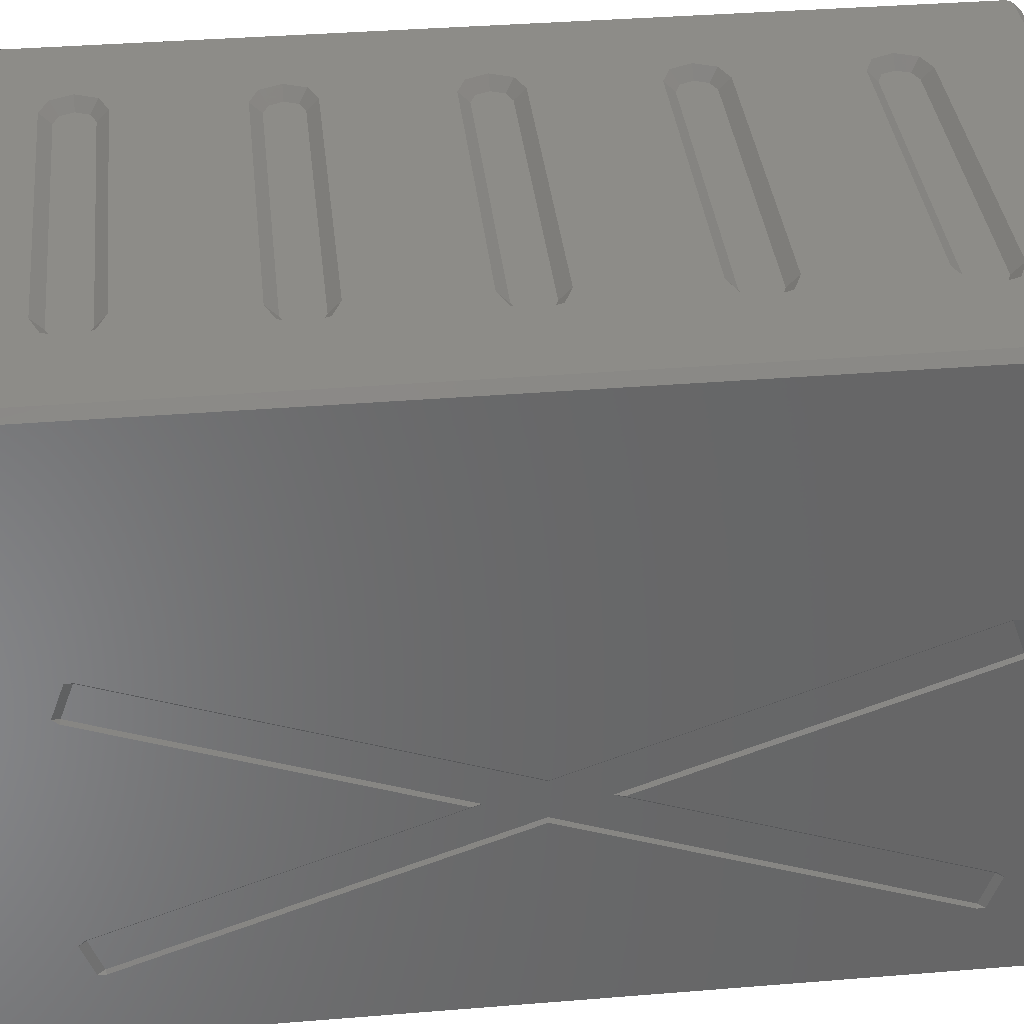
<metadata>
{"format":"stl","ext":"stl","renderer":"f3d","projection":"perspective","resolution":1024,"background":"white","views":[{"elev":36.3,"azim":-96.1,"up":"+Z"}]}
</metadata>
<code>
# stl→obj: 392 verts, 780 faces
v -0.1792 -0.295 0.4038
v -0.1792 0.295 0.3668
v -0.1792 -0.295 0.3151
v -0.1792 0.295 0.4038
v -0.17 -0.2988 0.4092
v -0.1727 -0.2977 0.4092
v -0.17 -0.3042 0.4038
v 0.1792 0.295 0.4038
v 0.1765 0.3015 0.3673
v 0.1765 0.3015 0.4038
v 0.1792 0.295 0.3668
v 0.17 -0.2988 0.4092
v 0.17 -0.3042 0.4038
v 0.17 0.3042 0.4038
v 0.1727 0.2977 0.4092
v -0.1738 0.295 0.4092
v -0.1738 -0.295 0.4092
v -0.1765 -0.3015 0.4038
v 0.1738 -0.295 0.4092
v 0.1727 -0.2977 0.4092
v 0.1792 -0.295 0.4038
v -0.17 0.3042 0.4038
v -0.1765 0.3015 0.4038
v -0.1727 0.2977 0.4092
v 0.1738 0.295 0.4092
v -0.17 0.3042 0.3676
v -0.1765 0.3015 0.3673
v 0.17 0.3042 0.3676
v -0.17 0.2988 0.4092
v -0.1765 -0.3015 0.3146
v -0.17 -0.3042 0.3143
v 0.17 -0.3042 0.3143
v 0.1792 -0.295 0.3151
v 0.1765 -0.3015 0.3146
v 0.1765 -0.3015 0.4038
v 0.115 -0.1184 0.4092
v 0.1184 -0.22 0.4092
v 0.1184 -0.11 0.4092
v 0.115 -0.2116 0.4092
v 0.113 -0.123 0.4092
v 0.113 -0.207 0.4092
v 0.1084 -0.125 0.4092
v 0.1084 -0.205 0.4092
v 0.1 -0.1284 0.4092
v 0.1 -0.2016 0.4092
v -0.1 -0.1284 0.4092
v -0.1 -0.2016 0.4092
v -0.1084 -0.125 0.4092
v -0.1084 -0.205 0.4092
v -0.113 -0.123 0.4092
v -0.113 -0.207 0.4092
v -0.115 -0.1184 0.4092
v -0.115 -0.2116 0.4092
v -0.1184 -0.11 0.4092
v -0.1184 -0.22 0.4092
v 0.115 -0.008395 0.4092
v 0.1184 0 0.4092
v 0.115 -0.1016 0.4092
v 0.113 -0.01304 0.4092
v 0.113 -0.09696 0.4092
v 0.1084 -0.01496 0.4092
v 0.1084 -0.09504 0.4092
v 0.1 -0.01843 0.4092
v 0.1 -0.09156 0.4092
v -0.1 -0.01843 0.4092
v -0.1 -0.09156 0.4092
v -0.1084 -0.01496 0.4092
v -0.1084 -0.09504 0.4092
v -0.113 -0.01304 0.4092
v -0.113 -0.09696 0.4092
v -0.115 -0.008395 0.4092
v -0.115 -0.1016 0.4092
v -0.1184 0 0.4092
v 0.115 0.1016 0.4092
v 0.1184 0.11 0.4092
v 0.115 0.008395 0.4092
v 0.113 0.09696 0.4092
v 0.113 0.01304 0.4092
v 0.1084 0.09504 0.4092
v 0.1084 0.01496 0.4092
v 0.1 0.09156 0.4092
v 0.1 0.01843 0.4092
v -0.1 0.09156 0.4092
v -0.1 0.01843 0.4092
v -0.1084 0.09504 0.4092
v -0.1084 0.01496 0.4092
v -0.113 0.09696 0.4092
v -0.113 0.01304 0.4092
v -0.115 0.1016 0.4092
v -0.115 0.008395 0.4092
v -0.1184 0.11 0.4092
v 0.115 0.2116 0.4092
v 0.1184 0.22 0.4092
v 0.115 0.1184 0.4092
v 0.113 0.207 0.4092
v 0.113 0.123 0.4092
v 0.1084 0.205 0.4092
v 0.1084 0.125 0.4092
v 0.1 0.2016 0.4092
v 0.1 0.1284 0.4092
v -0.1 0.2016 0.4092
v -0.1 0.1284 0.4092
v -0.1084 0.205 0.4092
v -0.1084 0.125 0.4092
v -0.113 0.207 0.4092
v -0.113 0.123 0.4092
v -0.115 0.2116 0.4092
v -0.115 0.1184 0.4092
v -0.1184 0.22 0.4092
v 0.17 0.2988 0.4092
v 0.113 0.233 0.4092
v 0.115 0.2284 0.4092
v 0.1084 0.235 0.4092
v 0.1 0.2384 0.4092
v -0.1 0.2384 0.4092
v -0.115 0.2284 0.4092
v -0.113 0.233 0.4092
v -0.1084 0.235 0.4092
v 0.115 -0.2284 0.4092
v 0.113 -0.233 0.4092
v 0.1084 -0.235 0.4092
v 0.1 -0.2384 0.4092
v -0.1 -0.2384 0.4092
v -0.1084 -0.235 0.4092
v -0.113 -0.233 0.4092
v -0.115 -0.2284 0.4092
v 0.1715 -0.2965 0.315
v 0.1742 -0.29 0.3156
v 0.1742 0.29 0.3663
v 0.165 -0.2992 0.3148
v -0.165 -0.2992 0.3148
v -0.1715 -0.2965 0.315
v -0.1742 -0.29 0.3156
v 0.1715 0.2965 0.3669
v 0.165 0.2992 0.3671
v -0.165 0.2992 0.3671
v -0.1715 0.2965 0.3669
v -0.1742 0.29 0.3663
v -0.13 -0.315 0.28
v -0.126 -0.2992 0.295
v -0.13 -0.2992 0.28
v -0.126 -0.315 0.295
v 0.115 -0.315 0.254
v 0.11 -0.31 0.2527
v 0.115 -0.2992 0.254
v 0.1 -0.315 0.25
v 0.1 -0.31 0.25
v 0.11 -0.2992 0.2527
v -0.126 -0.315 0.265
v -0.126 -0.2992 0.265
v 0.126 -0.315 0.265
v 0.126 -0.2992 0.265
v 0.09 -0.31 0.25
v -0.09 -0.31 0.25
v 0.09 -0.2992 0.25
v -0.1 -0.315 0.25
v -0.1 -0.31 0.25
v -0.09 -0.2992 0.25
v -0.115 -0.2992 0.306
v -0.115 -0.315 0.306
v -0.1 -0.315 0.31
v 0.1 -0.315 0.31
v 0.115 -0.315 0.306
v 0.126 -0.315 0.295
v -0.115 -0.315 0.254
v 0.13 -0.315 0.28
v -0.1 -0.2992 0.31
v 0.1 -0.2992 0.31
v 0.13 -0.2992 0.28
v 0.126 -0.2992 0.295
v -0.115 -0.2992 0.254
v -0.11 -0.31 0.2527
v -0.11 -0.2992 0.2527
v 0.115 -0.2992 0.306
v 0.11 -0.2992 0.17
v 0.11 -0.31 0.17
v -0.09 -0.31 0.19
v -0.11 -0.31 0.17
v 0.09 -0.31 0.19
v -0.11 -0.2992 0.17
v -0.09 -0.2992 0.19
v 0.09 -0.2992 0.19
v -0.13 0.2992 0.28
v -0.126 0.315 0.295
v -0.13 0.315 0.28
v -0.126 0.2992 0.295
v 0.11 0.31 0.2527
v 0.115 0.2992 0.254
v 0.11 0.2992 0.2527
v 0.115 0.315 0.254
v 0.1 0.315 0.25
v 0.1 0.31 0.25
v -0.126 0.2992 0.265
v -0.126 0.315 0.265
v 0.126 0.2992 0.265
v 0.126 0.315 0.265
v 0.09 0.2992 0.25
v -0.09 0.2992 0.25
v 0.09 0.31 0.25
v -0.09 0.31 0.25
v -0.1 0.315 0.25
v -0.1 0.31 0.25
v -0.115 0.315 0.306
v -0.115 0.2992 0.306
v -0.1 0.2992 0.31
v -0.1 0.315 0.31
v 0.1 0.2992 0.31
v 0.1 0.315 0.31
v 0.126 0.2992 0.295
v 0.13 0.315 0.28
v 0.126 0.315 0.295
v 0.13 0.2992 0.28
v -0.115 0.2992 0.254
v -0.115 0.315 0.254
v -0.11 0.2992 0.2527
v -0.11 0.31 0.2527
v 0.115 0.2992 0.306
v 0.115 0.315 0.306
v 0.11 0.31 0.17
v 0.11 0.2992 0.17
v -0.11 0.2992 0.17
v -0.11 0.31 0.17
v 0.09 0.31 0.19
v -0.09 0.31 0.19
v 0.09 0.2992 0.19
v -0.09 0.2992 0.19
v 0.1715 -0.2965 0.006173
v 0.1688 -0.29 0.0007612
v 0.1742 -0.29 0.006173
v -0.1742 0.2402 0.07653
v -0.1742 0.2433 0.2263
v -0.1742 0.2433 0.07367
v -0.1742 0.2402 0.2235
v -0.1742 0.2395 0.07712
v -0.1742 0.2395 0.2229
v -0.1742 0.1829 0.09771
v -0.1742 0.1829 0.2023
v -0.1742 0.03928 0.15
v -0.1742 0.29 0.006173
v -0.1742 0.2414 0.06847
v -0.1742 0.2354 0.05209
v -0.1742 0.2312 0.05191
v -0.1742 0.2303 0.05187
v -0.1742 -0.2303 0.05187
v -0.1742 0 0.1357
v -0.1742 -0.29 0.006173
v -0.1742 -0.2312 0.05191
v -0.1742 -0.2433 0.07367
v -0.1742 -0.2433 0.2263
v -0.1742 -0.2414 0.06847
v -0.1742 -0.2354 0.05209
v -0.1742 0.2354 0.2479
v -0.1742 0.2312 0.2481
v -0.1742 0.2303 0.2481
v -0.1742 0 0.1643
v -0.1742 -0.2303 0.2481
v -0.1742 -0.2312 0.2481
v -0.1742 -0.2354 0.2479
v -0.1742 -0.1829 0.09771
v -0.1742 -0.1829 0.2023
v -0.1742 -0.03928 0.15
v -0.1742 -0.2395 0.07712
v -0.1742 -0.2395 0.2229
v -0.1742 -0.2402 0.07653
v -0.1742 -0.2402 0.2235
v 0.1742 0.2402 0.2235
v 0.1742 0.2433 0.07367
v 0.1742 0.2433 0.2263
v 0.1742 0.2402 0.07653
v 0.1742 0.2395 0.2229
v 0.1742 0.2395 0.07712
v 0.1742 0.1829 0.2023
v 0.1742 0.1829 0.09771
v 0.1742 0.03928 0.15
v 0.1742 0.29 0.006173
v 0.1742 0.2354 0.2479
v 0.1742 0.2312 0.2481
v 0.1742 0.2303 0.2481
v 0.1742 0 0.1643
v 0.1742 -0.2303 0.2481
v 0.1742 -0.2312 0.2481
v 0.1742 -0.2433 0.2263
v 0.1742 -0.2354 0.2479
v 0.1742 0.2414 0.06847
v 0.1742 0.2354 0.05209
v 0.1742 0.2312 0.05191
v 0.1742 0.2303 0.05187
v 0.1742 -0.2303 0.05187
v 0.1742 0 0.1357
v 0.1742 -0.2312 0.05191
v 0.1742 -0.2354 0.05209
v 0.1742 -0.2414 0.06847
v 0.1742 -0.2433 0.07367
v 0.1742 -0.1829 0.2023
v 0.1742 -0.1829 0.09771
v 0.1742 -0.03928 0.15
v 0.1742 -0.2395 0.2229
v 0.1742 -0.2395 0.07712
v 0.1742 -0.2402 0.2235
v 0.1742 -0.2402 0.07653
v -0.165 0.2992 0.006173
v -0.1715 0.2965 0.006173
v -0.165 -0.2992 0.006173
v 0.165 -0.2992 0.006173
v -0.1688 0.29 0.0007612
v -0.1715 -0.2965 0.006173
v 0.165 0.2992 0.006173
v 0.1715 0.2965 0.006173
v 0.165 -0.2938 0.0007612
v -0.1677 -0.2927 0.0007612
v -0.1688 -0.29 0.0007612
v 0.165 0.2938 0.0007612
v -0.165 0.2938 0.0007612
v -0.1677 0.2927 0.0007612
v -0.165 -0.2938 0.0007612
v 0.1677 -0.2927 0.0007612
v 0.1688 0.29 0.0007612
v 0.1677 0.2927 0.0007612
v 0.1 -0.2085 0.4023
v -0.1081 -0.2281 0.4023
v -0.1115 -0.22 0.4023
v 0.1115 -0.22 0.4023
v 0.1081 -0.2119 0.4023
v -0.1081 -0.2119 0.4023
v -0.1 -0.2315 0.4023
v 0.1 -0.2315 0.4023
v 0.1081 -0.2281 0.4023
v -0.1 -0.2085 0.4023
v 0.1 -0.09852 0.4023
v -0.1081 -0.1181 0.4023
v -0.1115 -0.11 0.4023
v 0.1115 -0.11 0.4023
v 0.1081 -0.1019 0.4023
v -0.1081 -0.1019 0.4023
v -0.1 -0.1215 0.4023
v 0.1 -0.1215 0.4023
v 0.1081 -0.1181 0.4023
v -0.1 -0.09852 0.4023
v -0.1 0.01148 0.4023
v 0.1 0.01148 0.4023
v 0.1 -0.01148 0.4023
v -0.1 -0.01148 0.4023
v -0.1081 0.008118 0.4023
v -0.1115 0 0.4023
v 0.1115 0 0.4023
v -0.1081 -0.008118 0.4023
v 0.1081 0.008118 0.4023
v 0.1081 -0.008118 0.4023
v 0.1 0.1215 0.4023
v -0.1081 0.1019 0.4023
v -0.1115 0.11 0.4023
v 0.1115 0.11 0.4023
v 0.1081 0.1181 0.4023
v -0.1081 0.1181 0.4023
v -0.1 0.09852 0.4023
v 0.1 0.09852 0.4023
v 0.1081 0.1019 0.4023
v -0.1 0.1215 0.4023
v 0.1 0.2315 0.4023
v -0.1081 0.2119 0.4023
v -0.1115 0.22 0.4023
v 0.1115 0.22 0.4023
v 0.1081 0.2281 0.4023
v -0.1081 0.2281 0.4023
v -0.1 0.2085 0.4023
v 0.1 0.2085 0.4023
v 0.1081 0.2119 0.4023
v -0.1 0.2315 0.4023
v 0.1723 0.2389 0.2247
v 0.1723 -0.03357 0.15
v 0.1723 -0.2389 0.07528
v 0.1723 0.231 0.2463
v 0.1723 0 0.1622
v 0.1723 0.03357 0.15
v 0.1723 -0.231 0.05371
v 0.1723 0 0.1378
v 0.1723 0.231 0.05371
v 0.1723 0.2389 0.07528
v 0.1723 -0.231 0.2463
v 0.1723 -0.2389 0.2247
v -0.1723 0.231 0.2463
v -0.1723 0 0.1622
v -0.1723 -0.03357 0.15
v -0.1723 -0.2389 0.07528
v -0.1723 -0.231 0.05371
v -0.1723 0.2389 0.2247
v -0.1723 0.03357 0.15
v -0.1723 0 0.1378
v -0.1723 0.231 0.05371
v -0.1723 0.2389 0.07528
v -0.1723 -0.231 0.2463
v -0.1723 -0.2389 0.2247
f 1 2 3
f 2 1 4
f 5 6 7
f 8 9 10
f 9 8 11
f 7 12 5
f 12 7 13
f 10 14 15
f 1 16 4
f 16 1 17
f 6 1 18
f 19 20 21
f 22 23 24
f 23 4 24
f 8 15 25
f 26 23 22
f 23 26 27
f 10 28 14
f 28 10 9
f 22 24 29
f 18 3 30
f 3 18 1
f 24 4 16
f 10 15 8
f 31 13 7
f 13 31 32
f 21 11 8
f 11 21 33
f 17 1 6
f 19 8 25
f 8 19 21
f 13 34 35
f 34 13 32
f 35 33 21
f 33 35 34
f 36 37 38
f 36 39 37
f 40 39 36
f 40 41 39
f 42 41 40
f 42 43 41
f 44 43 42
f 44 45 43
f 46 45 44
f 46 47 45
f 48 47 46
f 48 49 47
f 50 49 48
f 50 51 49
f 52 51 50
f 52 53 51
f 54 53 52
f 53 54 55
f 56 38 57
f 56 58 38
f 59 58 56
f 59 60 58
f 61 60 59
f 61 62 60
f 63 62 61
f 63 64 62
f 65 64 63
f 65 66 64
f 67 66 65
f 67 68 66
f 69 68 67
f 69 70 68
f 71 70 69
f 71 72 70
f 73 72 71
f 72 73 54
f 74 57 75
f 74 76 57
f 77 76 74
f 77 78 76
f 79 78 77
f 79 80 78
f 81 80 79
f 81 82 80
f 83 82 81
f 83 84 82
f 85 84 83
f 85 86 84
f 87 86 85
f 87 88 86
f 89 88 87
f 89 90 88
f 91 90 89
f 90 91 73
f 92 75 93
f 92 94 75
f 95 94 92
f 95 96 94
f 97 96 95
f 97 98 96
f 99 98 97
f 99 100 98
f 101 100 99
f 101 102 100
f 103 102 101
f 103 104 102
f 105 104 103
f 105 106 104
f 107 106 105
f 107 108 106
f 109 108 107
f 108 109 91
f 110 25 15
f 25 57 19
f 25 110 111
f 38 19 57
f 25 93 75
f 25 112 93
f 25 111 112
f 110 113 111
f 110 114 113
f 110 115 114
f 16 91 109
f 91 16 73
f 17 73 16
f 116 16 109
f 117 16 116
f 16 117 29
f 118 29 117
f 115 29 118
f 29 115 110
f 25 75 57
f 37 19 38
f 119 19 37
f 120 19 119
f 12 19 120
f 19 12 20
f 121 12 120
f 122 12 121
f 123 12 122
f 123 5 12
f 124 5 123
f 125 5 124
f 17 125 126
f 17 126 55
f 73 17 54
f 16 29 24
f 54 17 55
f 125 17 5
f 5 17 6
f 12 13 20
f 28 22 14
f 22 28 26
f 4 27 2
f 27 4 23
f 6 18 7
f 30 7 18
f 7 30 31
f 20 13 35
f 21 20 35
f 14 29 110
f 29 14 22
f 14 110 15
f 127 33 34
f 33 128 11
f 129 11 128
f 33 127 128
f 32 127 34
f 32 130 127
f 32 131 130
f 31 131 32
f 31 132 131
f 30 132 31
f 132 3 133
f 3 132 30
f 134 11 129
f 11 134 9
f 134 28 9
f 135 28 134
f 136 28 135
f 136 26 28
f 137 26 136
f 2 137 138
f 137 27 26
f 133 3 138
f 2 138 3
f 137 2 27
f 139 140 141
f 140 139 142
f 143 144 145
f 146 144 143
f 144 146 147
f 145 144 148
f 149 141 150
f 141 149 139
f 151 145 152
f 145 151 143
f 146 153 147
f 153 154 155
f 146 154 153
f 156 154 146
f 154 156 157
f 155 154 158
f 142 159 140
f 159 142 160
f 156 161 160
f 161 156 162
f 156 160 142
f 146 162 156
f 156 142 139
f 162 146 163
f 156 139 149
f 163 146 164
f 156 149 165
f 164 146 166
f 166 146 151
f 151 146 143
f 159 161 167
f 161 159 160
f 167 162 168
f 162 167 161
f 164 169 170
f 169 164 166
f 165 150 171
f 150 165 149
f 156 172 157
f 165 172 156
f 171 172 165
f 172 171 173
f 168 163 174
f 163 168 162
f 163 170 174
f 170 163 164
f 166 152 169
f 152 166 151
f 144 175 148
f 175 144 176
f 157 177 154
f 172 177 157
f 177 178 179
f 178 177 172
f 153 179 147
f 179 144 147
f 179 176 144
f 176 179 178
f 178 175 176
f 175 178 180
f 178 173 180
f 173 178 172
f 181 179 182
f 179 181 177
f 154 181 158
f 181 154 177
f 179 155 182
f 155 179 153
f 183 184 185
f 184 183 186
f 187 188 189
f 188 187 190
f 191 187 192
f 187 191 190
f 193 185 194
f 185 193 183
f 195 190 196
f 190 195 188
f 197 198 199
f 199 191 192
f 200 199 198
f 199 200 191
f 201 200 202
f 200 201 191
f 186 203 184
f 203 186 204
f 203 205 206
f 205 203 204
f 206 207 208
f 207 206 205
f 209 210 211
f 210 209 212
f 213 194 214
f 194 213 193
f 215 213 216
f 216 201 202
f 216 214 201
f 214 216 213
f 208 217 218
f 217 208 207
f 217 211 218
f 211 217 209
f 191 208 218
f 208 191 206
f 191 218 211
f 201 206 191
f 191 211 210
f 206 201 203
f 191 210 196
f 203 201 184
f 191 196 190
f 184 201 185
f 185 201 194
f 194 201 214
f 212 196 210
f 196 212 195
f 189 219 187
f 219 189 220
f 221 219 220
f 219 221 222
f 192 223 199
f 187 223 192
f 223 219 224
f 219 223 187
f 200 224 202
f 224 216 202
f 224 222 216
f 222 224 219
f 221 216 222
f 216 221 215
f 224 225 223
f 225 224 226
f 198 224 200
f 224 198 226
f 225 199 223
f 199 225 197
f 227 228 229
f 230 231 232
f 230 233 231
f 234 233 230
f 234 235 233
f 236 235 234
f 236 237 235
f 237 236 238
f 231 239 232
f 239 240 232
f 239 241 240
f 239 242 241
f 239 243 242
f 244 243 239
f 243 244 245
f 246 244 239
f 244 246 247
f 248 246 249
f 250 246 248
f 251 246 250
f 247 246 251
f 239 231 138
f 252 138 231
f 253 138 252
f 254 138 253
f 255 138 254
f 256 138 255
f 133 256 257
f 133 257 258
f 256 133 138
f 249 133 258
f 133 249 246
f 259 260 261
f 262 260 259
f 262 263 260
f 264 263 262
f 264 265 263
f 248 265 264
f 265 248 249
f 266 267 268
f 266 269 267
f 270 269 266
f 270 271 269
f 272 271 270
f 272 273 271
f 273 272 274
f 129 268 275
f 129 276 268
f 129 277 276
f 129 278 277
f 129 279 278
f 129 280 279
f 128 280 129
f 280 128 281
f 229 282 128
f 283 128 282
f 281 128 283
f 267 275 268
f 284 275 267
f 285 275 284
f 286 275 285
f 287 275 286
f 288 287 289
f 287 288 275
f 229 288 290
f 229 290 291
f 288 229 275
f 292 229 291
f 293 229 292
f 282 229 293
f 294 295 296
f 297 295 294
f 297 298 295
f 299 298 297
f 299 300 298
f 282 300 299
f 300 282 293
f 301 137 136
f 137 301 302
f 131 167 130
f 131 159 167
f 131 140 159
f 131 141 140
f 131 150 141
f 171 180 173
f 150 180 171
f 131 180 150
f 180 303 175
f 303 180 131
f 168 130 167
f 174 130 168
f 170 130 174
f 169 130 170
f 152 130 169
f 175 145 148
f 175 152 145
f 175 130 152
f 175 304 130
f 304 175 303
f 181 155 158
f 155 181 182
f 305 239 302
f 306 131 132
f 131 306 303
f 132 246 306
f 246 132 133
f 135 207 136
f 135 217 207
f 135 209 217
f 135 212 209
f 307 212 135
f 188 220 189
f 195 220 188
f 212 307 195
f 220 307 221
f 195 307 220
f 205 136 207
f 204 136 205
f 186 136 204
f 183 136 186
f 301 183 193
f 221 213 215
f 221 193 213
f 301 193 221
f 183 301 136
f 301 221 307
f 225 198 197
f 198 225 226
f 129 308 134
f 308 129 275
f 227 304 309
f 127 229 128
f 229 127 227
f 310 306 311
f 227 130 304
f 130 227 127
f 138 302 239
f 302 138 137
f 312 301 307
f 301 312 313
f 314 302 313
f 307 134 308
f 134 307 135
f 313 302 301
f 315 306 310
f 308 312 307
f 309 228 316
f 311 228 309
f 228 311 317
f 317 312 318
f 311 309 315
f 305 317 311
f 311 315 310
f 317 305 312
f 312 305 313
f 313 305 314
f 305 302 314
f 306 246 311
f 311 239 305
f 239 311 246
f 229 317 275
f 317 229 228
f 227 309 316
f 317 318 308
f 275 317 308
f 315 304 303
f 304 315 309
f 303 306 315
f 227 316 228
f 318 312 308
f 43 45 319
f 126 320 321
f 320 126 125
f 119 37 322
f 323 39 41
f 39 323 322
f 323 43 319
f 43 323 41
f 53 324 51
f 324 53 321
f 321 53 55
f 123 325 124
f 121 326 122
f 327 119 322
f 119 327 120
f 324 49 51
f 49 324 328
f 328 47 49
f 320 124 325
f 124 320 125
f 126 321 55
f 328 45 47
f 45 328 319
f 37 39 322
f 326 123 122
f 123 326 325
f 323 327 322
f 319 327 323
f 319 326 327
f 328 326 319
f 328 325 326
f 324 325 328
f 324 320 325
f 320 324 321
f 327 121 120
f 121 327 326
f 62 64 329
f 52 330 331
f 330 52 50
f 36 38 332
f 333 58 60
f 58 333 332
f 62 333 60
f 333 62 329
f 72 334 70
f 334 72 331
f 331 72 54
f 46 335 48
f 42 336 44
f 337 36 332
f 36 337 40
f 68 334 338
f 334 68 70
f 338 66 68
f 330 48 335
f 48 330 50
f 52 331 54
f 338 64 66
f 64 338 329
f 38 58 332
f 336 46 44
f 46 336 335
f 333 337 332
f 329 337 333
f 329 336 337
f 338 336 329
f 338 335 336
f 334 335 338
f 334 330 335
f 330 334 331
f 337 42 40
f 42 337 336
f 339 82 84
f 82 339 340
f 341 65 63
f 65 341 342
f 90 343 88
f 343 90 344
f 56 57 345
f 61 341 63
f 80 82 340
f 344 90 73
f 71 346 344
f 346 71 69
f 339 84 86
f 65 342 67
f 346 67 342
f 67 346 69
f 71 344 73
f 343 86 88
f 86 343 339
f 57 76 345
f 347 348 345
f 340 348 347
f 340 341 348
f 339 341 340
f 339 342 341
f 343 342 339
f 343 346 342
f 346 343 344
f 348 56 345
f 56 348 59
f 347 76 78
f 76 347 345
f 348 61 59
f 61 348 341
f 347 80 340
f 80 347 78
f 98 100 349
f 89 350 351
f 350 89 87
f 74 75 352
f 353 94 96
f 94 353 352
f 353 98 349
f 98 353 96
f 108 354 106
f 354 108 351
f 351 108 91
f 83 355 85
f 79 356 81
f 357 74 352
f 74 357 77
f 354 104 106
f 104 354 358
f 358 102 104
f 350 85 355
f 85 350 87
f 89 351 91
f 358 100 102
f 100 358 349
f 75 94 352
f 356 83 81
f 83 356 355
f 353 357 352
f 349 357 353
f 349 356 357
f 358 356 349
f 358 355 356
f 354 355 358
f 354 350 355
f 350 354 351
f 357 79 77
f 79 357 356
f 113 114 359
f 107 360 361
f 360 107 105
f 92 93 362
f 363 112 111
f 112 363 362
f 113 363 111
f 363 113 359
f 116 364 117
f 364 116 361
f 361 116 109
f 101 365 103
f 97 366 99
f 367 92 362
f 92 367 95
f 118 364 368
f 364 118 117
f 368 115 118
f 360 103 365
f 103 360 105
f 107 361 109
f 368 114 115
f 114 368 359
f 93 112 362
f 366 101 99
f 101 366 365
f 363 367 362
f 359 367 363
f 359 366 367
f 368 366 359
f 368 365 366
f 364 365 368
f 364 360 365
f 360 364 361
f 367 97 95
f 97 367 366
f 272 270 369
f 295 370 296
f 370 295 371
f 279 372 278
f 372 279 373
f 293 292 371
f 277 278 372
f 295 298 371
f 276 369 268
f 369 276 372
f 374 272 369
f 272 374 274
f 375 289 376
f 289 375 288
f 300 293 371
f 276 277 372
f 292 375 371
f 375 292 291
f 372 374 369
f 374 372 373
f 374 377 378
f 376 374 373
f 374 376 377
f 373 370 376
f 379 370 373
f 370 379 380
f 370 375 376
f 375 370 371
f 291 290 375
f 290 288 375
f 270 266 369
f 266 268 369
f 298 300 371
f 377 284 378
f 284 377 285
f 289 377 376
f 377 289 287
f 370 294 296
f 294 370 380
f 267 269 378
f 282 299 380
f 271 273 378
f 297 294 380
f 284 267 378
f 379 279 280
f 279 379 373
f 374 273 274
f 273 374 378
f 269 271 378
f 299 297 380
f 280 281 379
f 281 283 379
f 283 380 379
f 380 283 282
f 287 286 377
f 286 285 377
f 255 381 382
f 381 255 254
f 383 259 261
f 259 383 384
f 250 385 251
f 385 250 384
f 386 231 233
f 387 237 238
f 237 387 386
f 385 245 244
f 245 385 388
f 252 381 253
f 389 387 390
f 387 389 388
f 387 381 386
f 382 387 388
f 387 382 381
f 388 383 382
f 385 383 388
f 383 385 384
f 383 391 382
f 391 383 392
f 386 252 231
f 252 386 381
f 259 384 262
f 385 244 247
f 385 247 251
f 384 250 248
f 253 381 254
f 386 233 235
f 386 235 237
f 264 384 248
f 262 384 264
f 257 391 258
f 389 241 242
f 232 390 230
f 390 232 240
f 389 240 241
f 240 389 390
f 256 391 257
f 391 255 382
f 255 391 256
f 387 236 390
f 236 387 238
f 389 242 243
f 245 389 243
f 389 245 388
f 260 383 261
f 383 260 392
f 234 390 236
f 392 265 249
f 230 390 234
f 392 263 265
f 392 260 263
f 392 258 391
f 258 392 249

</code>
